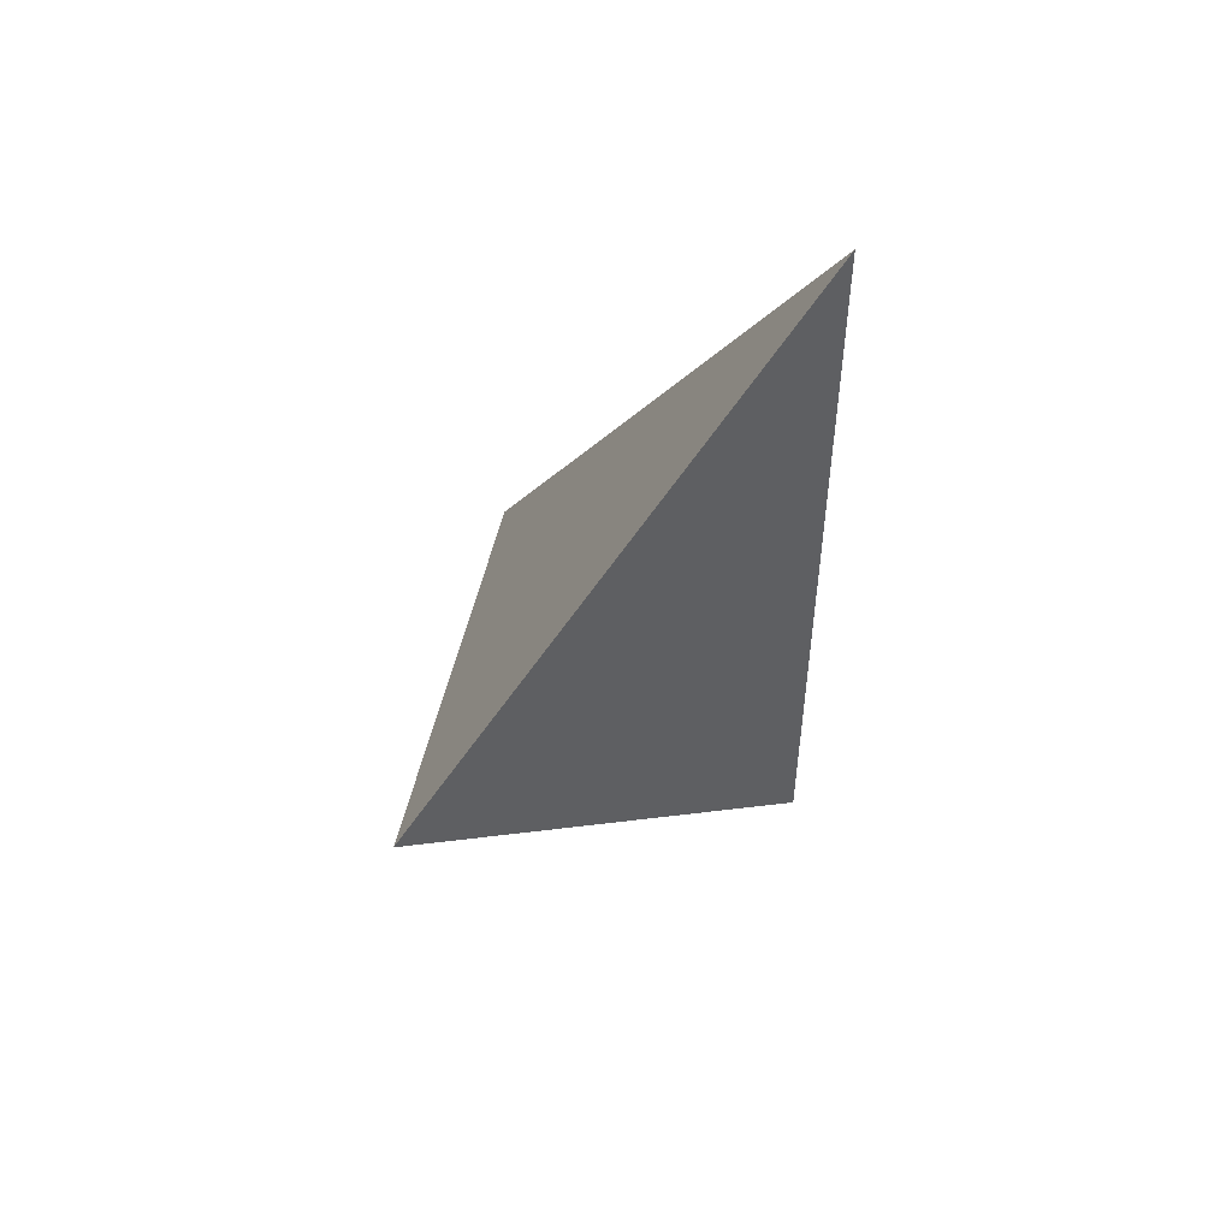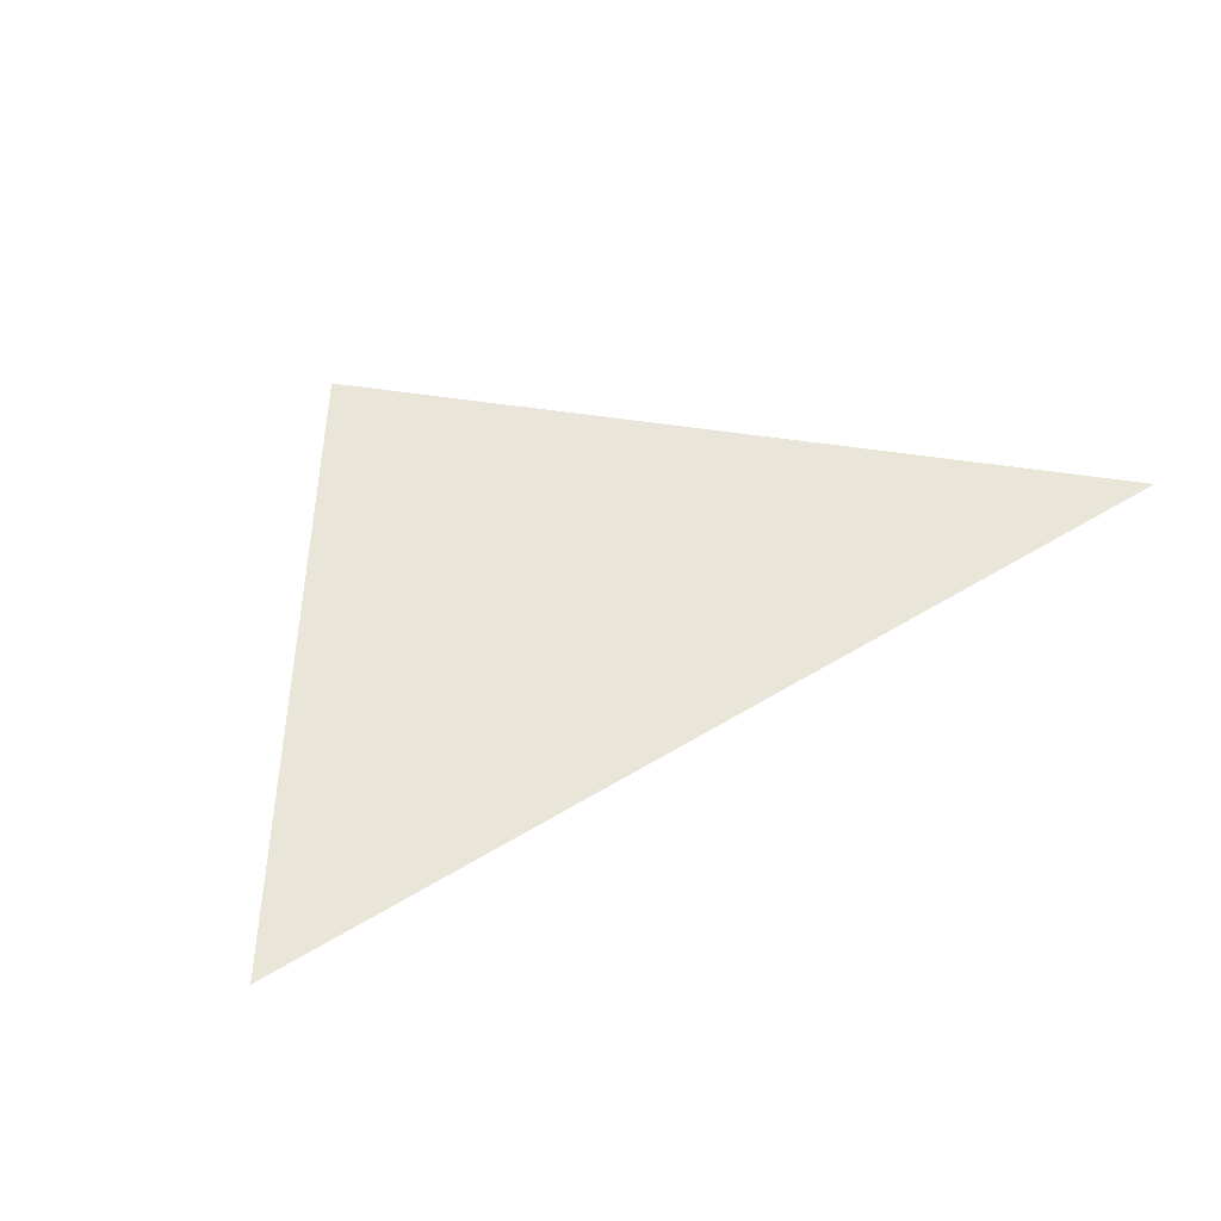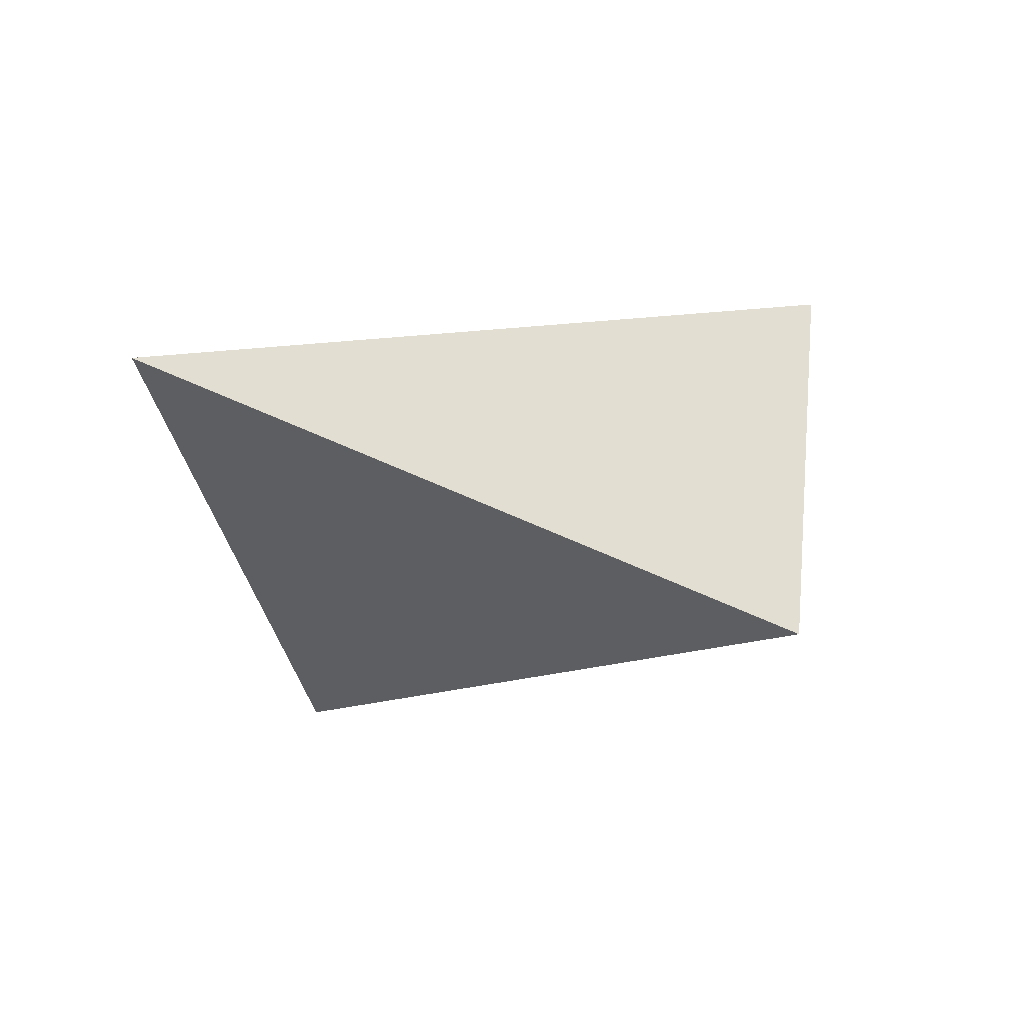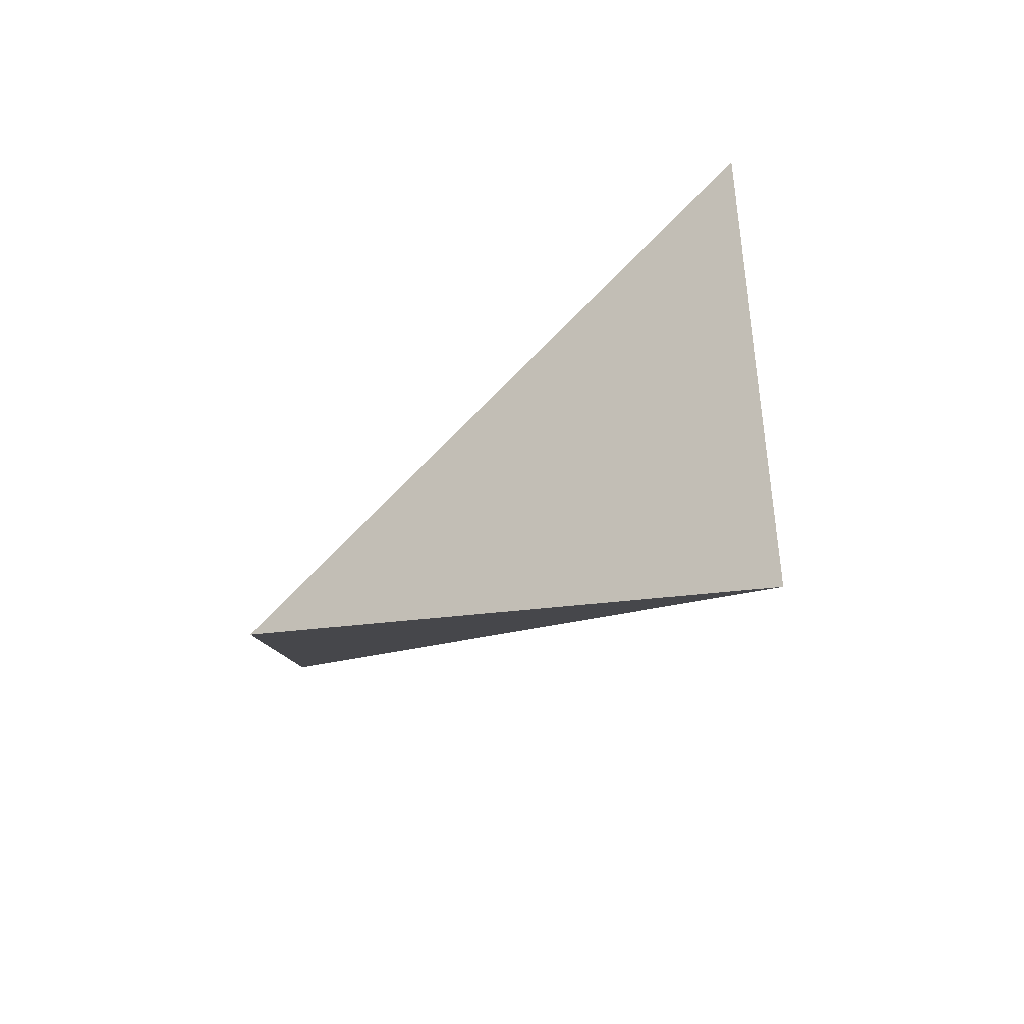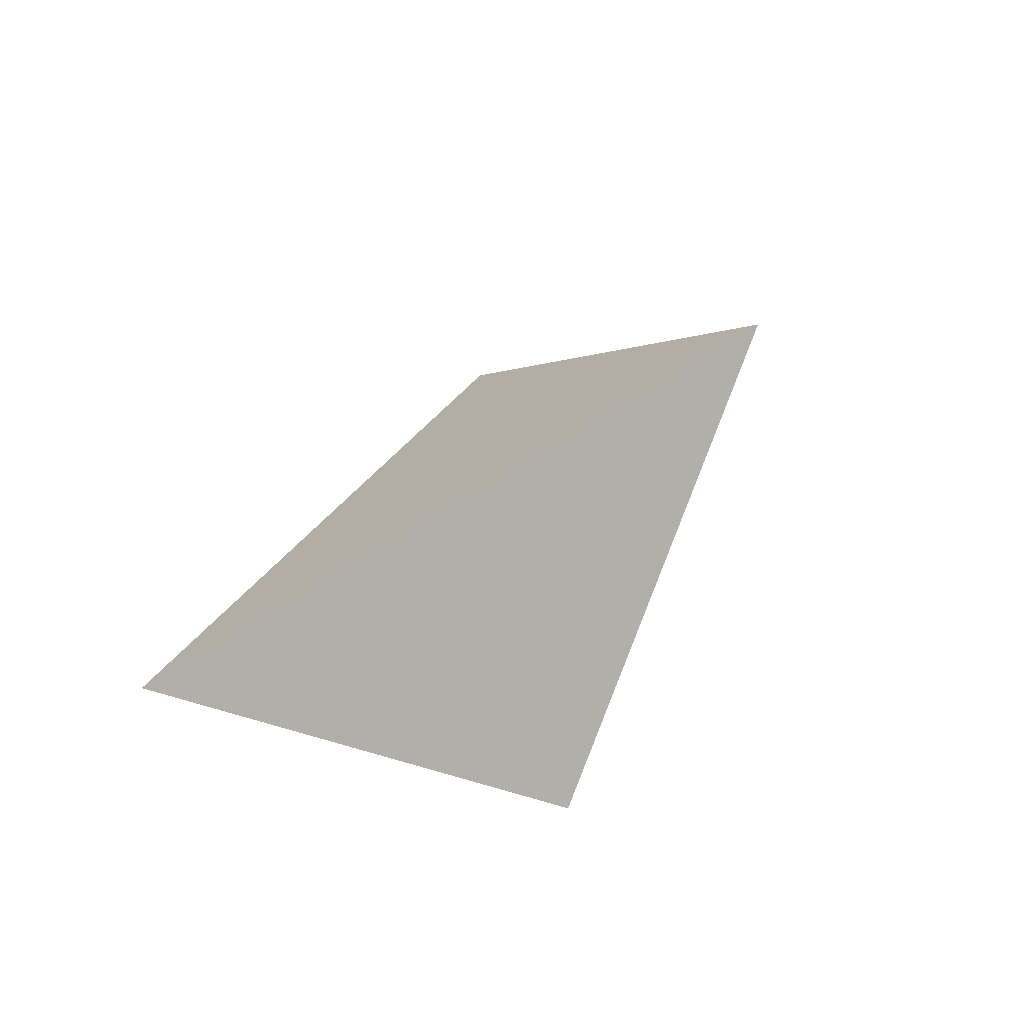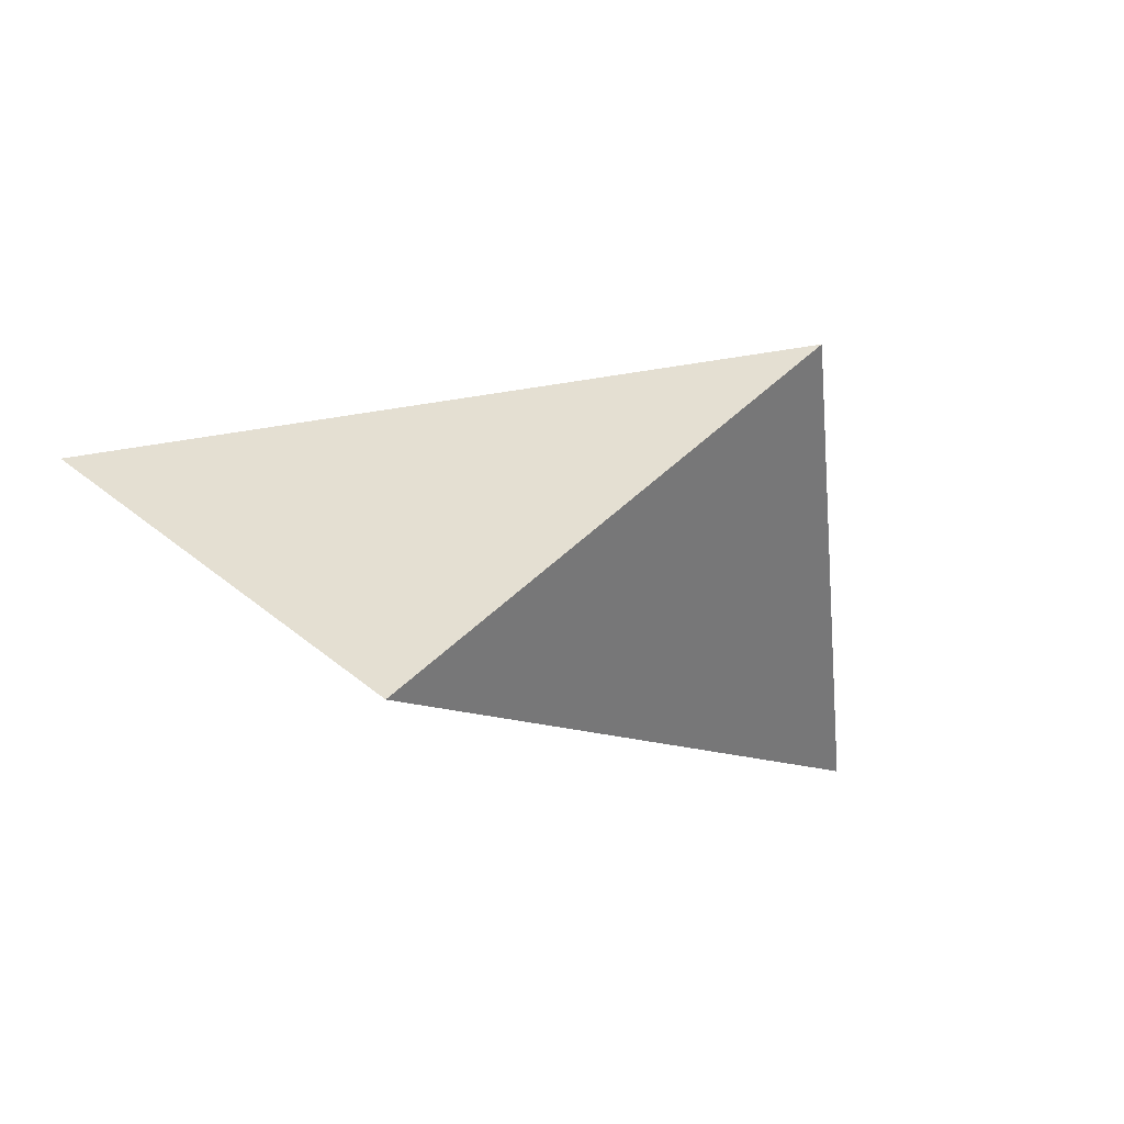
<metadata>
{"format":"obj","ext":"obj","renderer":"f3d","projection":"perspective","resolution":1024,"background":"white","views":[{"elev":-14.5,"azim":87.7,"up":"+Y"},{"elev":24.4,"azim":146.6,"up":"+Z"},{"elev":3.7,"azim":154.8,"up":"+Y"},{"elev":34.1,"azim":136.8,"up":"+Y"},{"elev":39.7,"azim":-75.6,"up":"+Z"},{"elev":-14.7,"azim":-28.9,"up":"+Z"}]}
</metadata>
<code>
v -0.9817 3.034 1.096
v -0.8318 2.773 0.8846
v -0.3243 2.981 0.9056
v -0.5375 2.693 1.154
f 2 1 3
f 3 1 4
f 4 1 2
f 4 2 3

</code>
